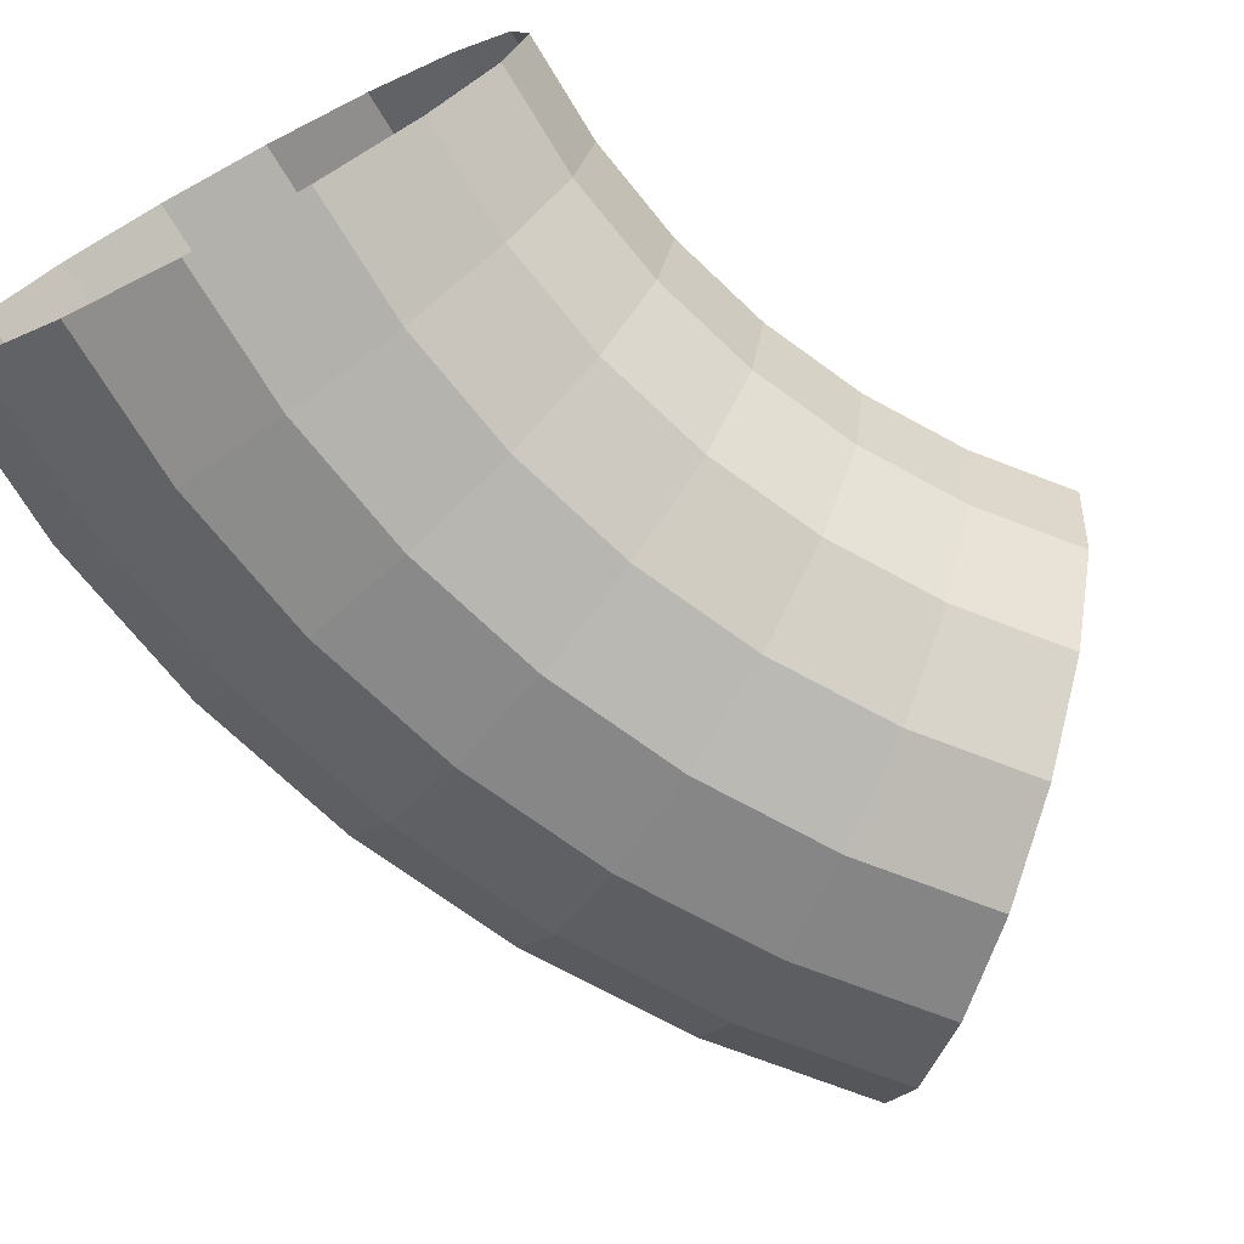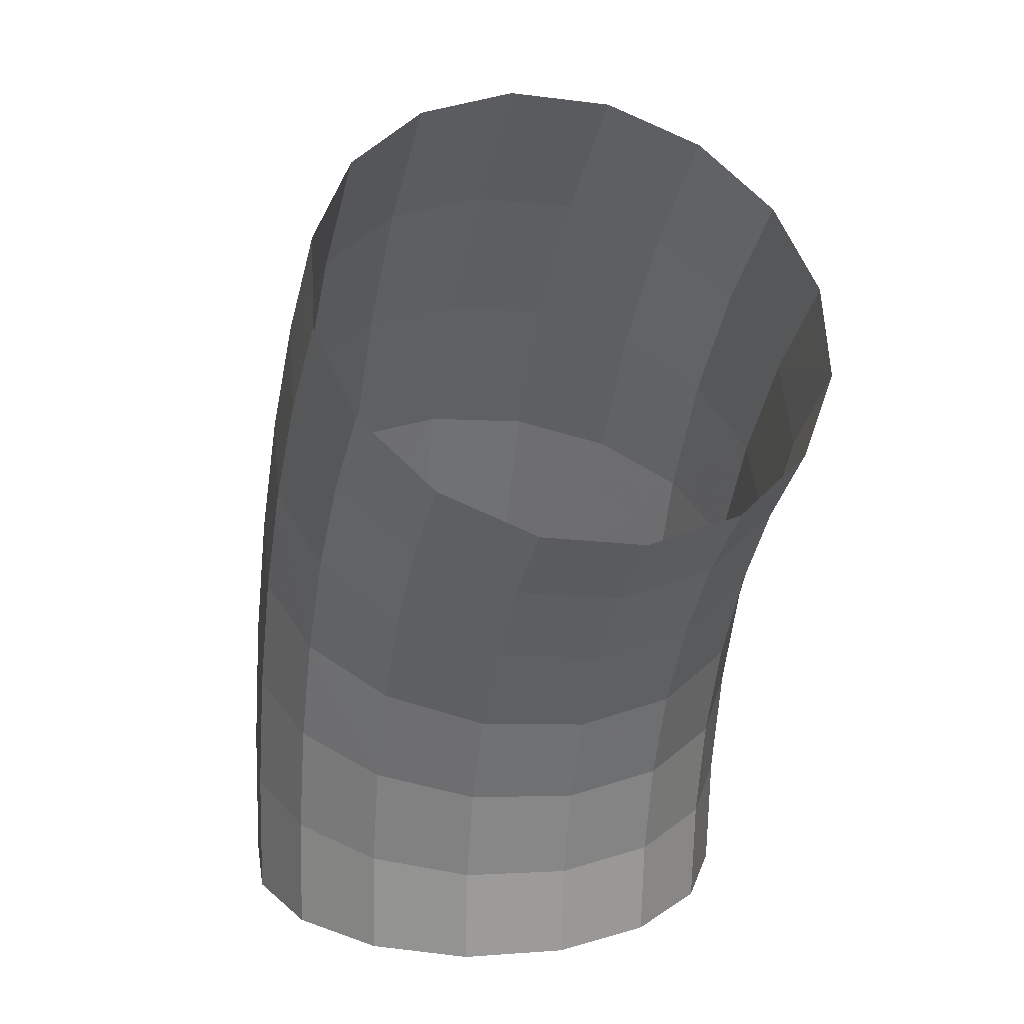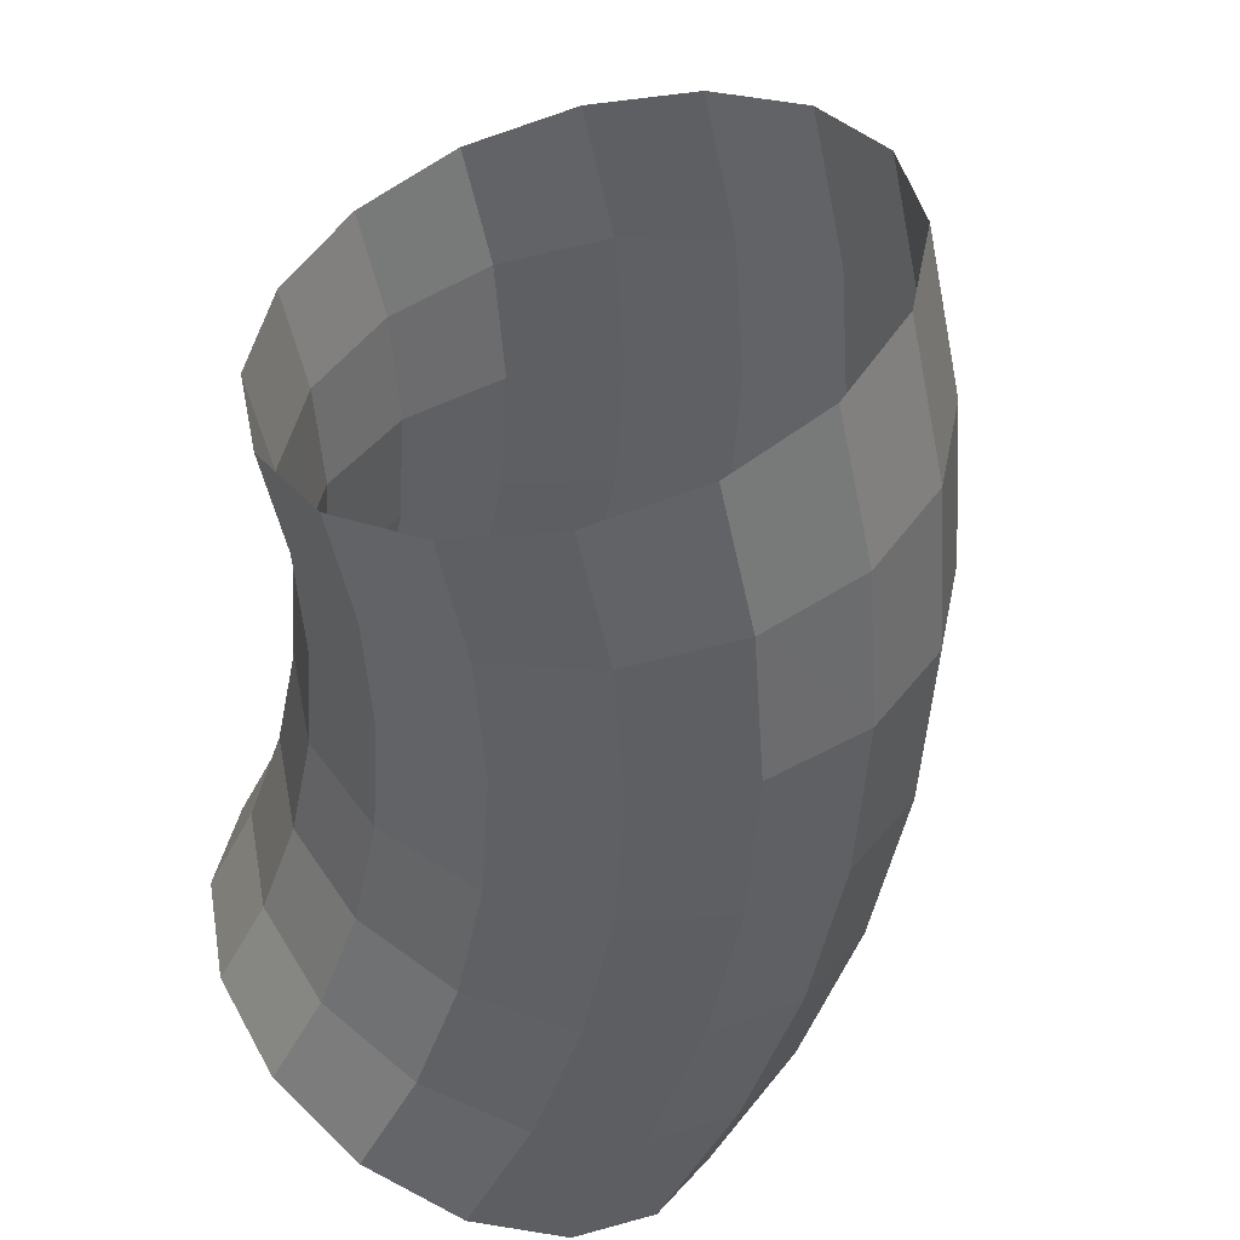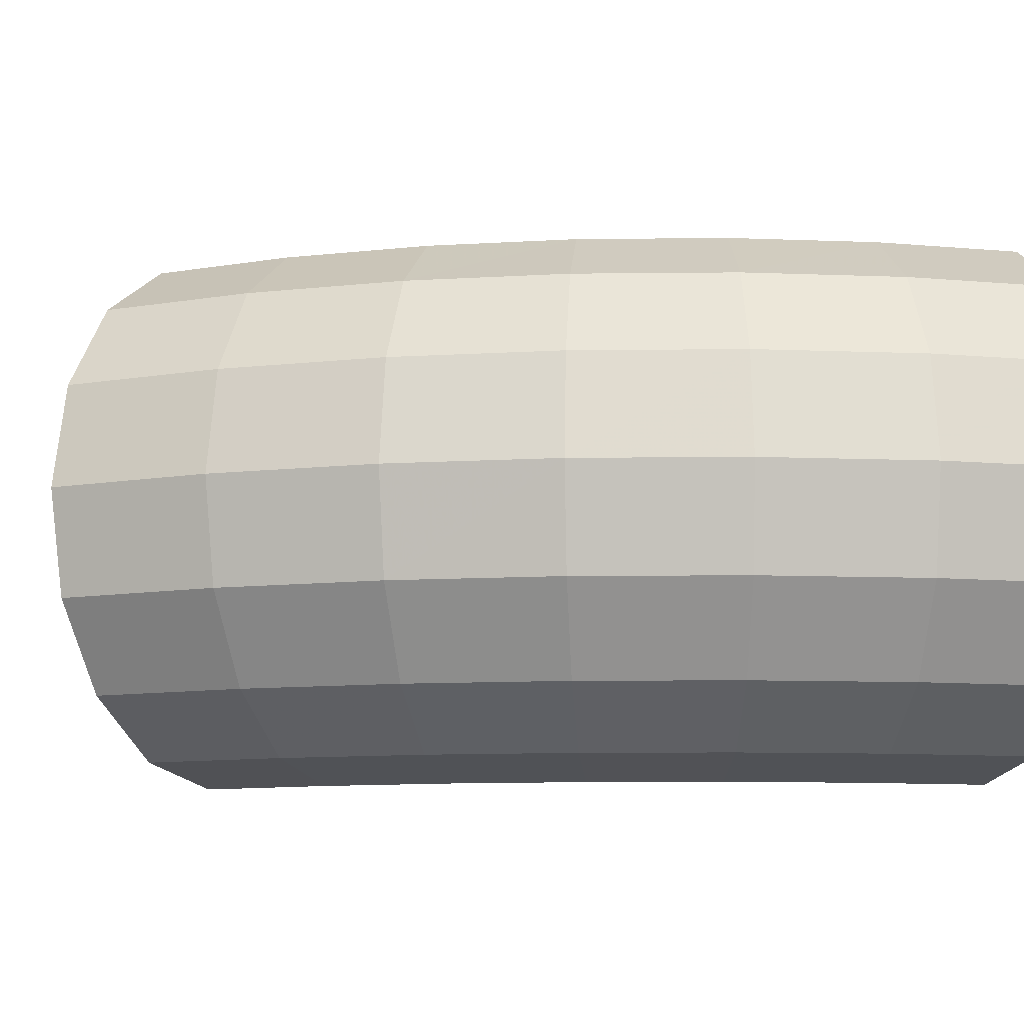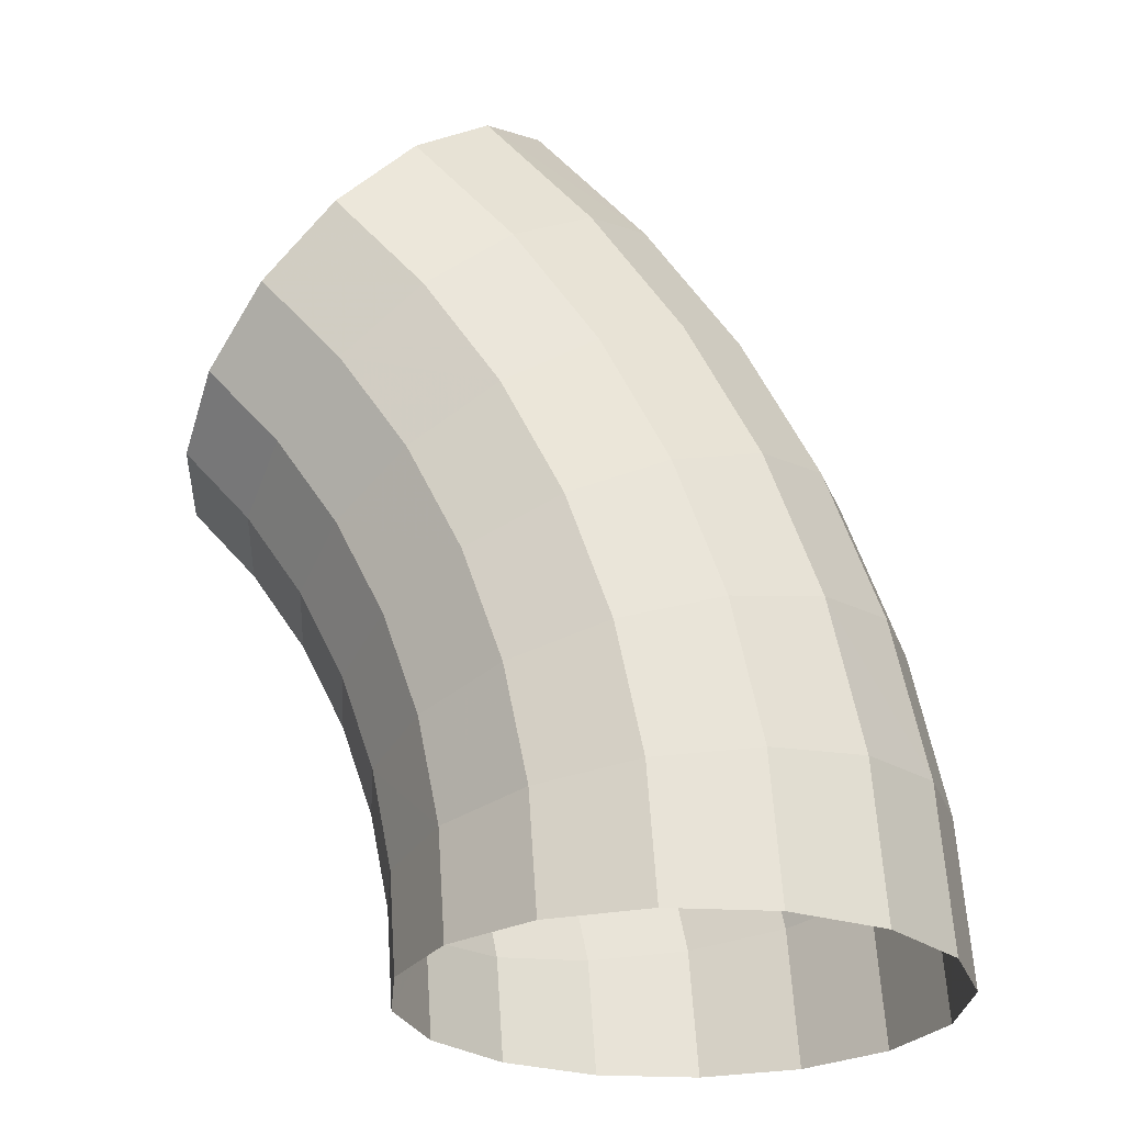
<metadata>
{"format":"obj","ext":"obj","renderer":"f3d","projection":"perspective","resolution":1024,"background":"white","views":[{"elev":-72.8,"azim":-152.2,"up":"+Y"},{"elev":16.8,"azim":-109.7,"up":"+Z"},{"elev":-48.1,"azim":-29.9,"up":"+Y"},{"elev":-9.9,"azim":72.9,"up":"+Y"},{"elev":-26.4,"azim":6.4,"up":"+Z"}]}
</metadata>
<code>
v 0.06219 0.00505 0
v 0.06166 0.00505 0.008115
v 0.06266 0 0.00825
v 0.0632 0 0
v 0.05933 0.00933 0
v 0.05882 0.00933 0.007745
v 0.06166 0.00505 0.008115
v 0.06219 0.00505 0
v 0.05505 0.01219 0
v 0.05458 0.01219 0.007185
v 0.05882 0.00933 0.007745
v 0.05933 0.00933 0
v 0.05 0.0132 0
v 0.04957 0.0132 0.006525
v 0.05458 0.01219 0.007185
v 0.05505 0.01219 0
v 0.04495 0.01219 0
v 0.04457 0.01219 0.005865
v 0.04957 0.0132 0.006525
v 0.05 0.0132 0
v 0.04067 0.00933 0
v 0.04032 0.00933 0.00531
v 0.04457 0.01219 0.005865
v 0.04495 0.01219 0
v 0.03781 0.00505 0
v 0.03748 0.00505 0.004935
v 0.04032 0.00933 0.00531
v 0.04067 0.00933 0
v 0.0368 0 0
v 0.03649 0 0.004805
v 0.03748 0.00505 0.004935
v 0.03781 0.00505 0
v 0.03781 -0.00505 0
v 0.03748 -0.00505 0.004935
v 0.03649 0 0.004805
v 0.0368 0 0
v 0.04067 -0.00933 0
v 0.04032 -0.00933 0.00531
v 0.03748 -0.00505 0.004935
v 0.03781 -0.00505 0
v 0.04495 -0.01219 0
v 0.04457 -0.01219 0.005865
v 0.04032 -0.00933 0.00531
v 0.04067 -0.00933 0
v 0.05 -0.0132 0
v 0.04957 -0.0132 0.006525
v 0.04457 -0.01219 0.005865
v 0.04495 -0.01219 0
v 0.05505 -0.01219 0
v 0.05458 -0.01219 0.007185
v 0.04957 -0.0132 0.006525
v 0.05 -0.0132 0
v 0.05933 -0.00933 0
v 0.05882 -0.00933 0.007745
v 0.05458 -0.01219 0.007185
v 0.05505 -0.01219 0
v 0.06219 -0.00505 0
v 0.06166 -0.00505 0.008115
v 0.05882 -0.00933 0.007745
v 0.05933 -0.00933 0
v 0.0632 0 0
v 0.06266 0 0.00825
v 0.06166 -0.00505 0.008115
v 0.06219 -0.00505 0
v 0.06166 0.00505 0.008115
v 0.06007 0.00505 0.0161
v 0.06104 0 0.01636
v 0.06266 0 0.00825
v 0.05882 0.00933 0.007745
v 0.05731 0.00933 0.01536
v 0.06007 0.00505 0.0161
v 0.06166 0.00505 0.008115
v 0.05458 0.01219 0.007185
v 0.05318 0.01219 0.01425
v 0.05731 0.00933 0.01536
v 0.05882 0.00933 0.007745
v 0.04957 0.0132 0.006525
v 0.04829 0.0132 0.01294
v 0.05318 0.01219 0.01425
v 0.05458 0.01219 0.007185
v 0.04457 0.01219 0.005865
v 0.04342 0.01219 0.01163
v 0.04829 0.0132 0.01294
v 0.04957 0.0132 0.006525
v 0.04032 0.00933 0.00531
v 0.03929 0.00933 0.01052
v 0.04342 0.01219 0.01163
v 0.04457 0.01219 0.005865
v 0.03748 0.00505 0.004935
v 0.03652 0.00505 0.009785
v 0.03929 0.00933 0.01052
v 0.04032 0.00933 0.00531
v 0.03649 0 0.004805
v 0.03555 0 0.009525
v 0.03652 0.00505 0.009785
v 0.03748 0.00505 0.004935
v 0.03748 -0.00505 0.004935
v 0.03652 -0.00505 0.009785
v 0.03555 0 0.009525
v 0.03649 0 0.004805
v 0.04032 -0.00933 0.00531
v 0.03929 -0.00933 0.01052
v 0.03652 -0.00505 0.009785
v 0.03748 -0.00505 0.004935
v 0.04457 -0.01219 0.005865
v 0.04342 -0.01219 0.01163
v 0.03929 -0.00933 0.01052
v 0.04032 -0.00933 0.00531
v 0.04957 -0.0132 0.006525
v 0.04829 -0.0132 0.01294
v 0.04342 -0.01219 0.01163
v 0.04457 -0.01219 0.005865
v 0.05458 -0.01219 0.007185
v 0.05318 -0.01219 0.01425
v 0.04829 -0.0132 0.01294
v 0.04957 -0.0132 0.006525
v 0.05882 -0.00933 0.007745
v 0.05731 -0.00933 0.01536
v 0.05318 -0.01219 0.01425
v 0.05458 -0.01219 0.007185
v 0.06166 -0.00505 0.008115
v 0.06007 -0.00505 0.0161
v 0.05731 -0.00933 0.01536
v 0.05882 -0.00933 0.007745
v 0.06266 0 0.00825
v 0.06104 0 0.01636
v 0.06007 -0.00505 0.0161
v 0.06166 -0.00505 0.008115
v 0.06007 0.00505 0.0161
v 0.05745 0.00505 0.0238
v 0.05838 0 0.02419
v 0.06104 0 0.01636
v 0.05731 0.00933 0.01536
v 0.05482 0.00933 0.0227
v 0.05745 0.00505 0.0238
v 0.06007 0.00505 0.0161
v 0.05318 0.01219 0.01425
v 0.05086 0.01219 0.02107
v 0.05482 0.00933 0.0227
v 0.05731 0.00933 0.01536
v 0.04829 0.0132 0.01294
v 0.04619 0.0132 0.01913
v 0.05086 0.01219 0.02107
v 0.05318 0.01219 0.01425
v 0.04342 0.01219 0.01163
v 0.04153 0.01219 0.0172
v 0.04619 0.0132 0.01913
v 0.04829 0.0132 0.01294
v 0.03929 0.00933 0.01052
v 0.03757 0.00933 0.01557
v 0.04153 0.01219 0.0172
v 0.04342 0.01219 0.01163
v 0.03652 0.00505 0.009785
v 0.03493 0.00505 0.01447
v 0.03757 0.00933 0.01557
v 0.03929 0.00933 0.01052
v 0.03555 0 0.009525
v 0.03401 0 0.01409
v 0.03493 0.00505 0.01447
v 0.03652 0.00505 0.009785
v 0.03652 -0.00505 0.009785
v 0.03493 -0.00505 0.01447
v 0.03401 0 0.01409
v 0.03555 0 0.009525
v 0.03929 -0.00933 0.01052
v 0.03757 -0.00933 0.01557
v 0.03493 -0.00505 0.01447
v 0.03652 -0.00505 0.009785
v 0.04342 -0.01219 0.01163
v 0.04153 -0.01219 0.0172
v 0.03757 -0.00933 0.01557
v 0.03929 -0.00933 0.01052
v 0.04829 -0.0132 0.01294
v 0.04619 -0.0132 0.01913
v 0.04153 -0.01219 0.0172
v 0.04342 -0.01219 0.01163
v 0.05318 -0.01219 0.01425
v 0.05086 -0.01219 0.02107
v 0.04619 -0.0132 0.01913
v 0.04829 -0.0132 0.01294
v 0.05731 -0.00933 0.01536
v 0.05482 -0.00933 0.0227
v 0.05086 -0.01219 0.02107
v 0.05318 -0.01219 0.01425
v 0.06007 -0.00505 0.0161
v 0.05745 -0.00505 0.0238
v 0.05482 -0.00933 0.0227
v 0.05731 -0.00933 0.01536
v 0.06104 0 0.01636
v 0.05838 0 0.02419
v 0.05745 -0.00505 0.0238
v 0.06007 -0.00505 0.0161
v 0.05745 0.00505 0.0238
v 0.05386 0.00505 0.0311
v 0.05473 0 0.03159
v 0.05838 0 0.02419
v 0.05482 0.00933 0.0227
v 0.05138 0.00933 0.02967
v 0.05386 0.00505 0.0311
v 0.05745 0.00505 0.0238
v 0.05086 0.01219 0.02107
v 0.04768 0.01219 0.02753
v 0.05138 0.00933 0.02967
v 0.05482 0.00933 0.0227
v 0.04619 0.0132 0.01913
v 0.0433 0.0132 0.025
v 0.04768 0.01219 0.02753
v 0.05086 0.01219 0.02107
v 0.04153 0.01219 0.0172
v 0.03893 0.01219 0.02247
v 0.0433 0.0132 0.025
v 0.04619 0.0132 0.01913
v 0.03757 0.00933 0.01557
v 0.03522 0.00933 0.02033
v 0.03893 0.01219 0.02247
v 0.04153 0.01219 0.0172
v 0.03493 0.00505 0.01447
v 0.03275 0.00505 0.01891
v 0.03522 0.00933 0.02033
v 0.03757 0.00933 0.01557
v 0.03401 0 0.01409
v 0.03188 0 0.01841
v 0.03275 0.00505 0.01891
v 0.03493 0.00505 0.01447
v 0.03493 -0.00505 0.01447
v 0.03275 -0.00505 0.01891
v 0.03188 0 0.01841
v 0.03401 0 0.01409
v 0.03757 -0.00933 0.01557
v 0.03522 -0.00933 0.02033
v 0.03275 -0.00505 0.01891
v 0.03493 -0.00505 0.01447
v 0.04153 -0.01219 0.0172
v 0.03893 -0.01219 0.02247
v 0.03522 -0.00933 0.02033
v 0.03757 -0.00933 0.01557
v 0.04619 -0.0132 0.01913
v 0.0433 -0.0132 0.025
v 0.03893 -0.01219 0.02247
v 0.04153 -0.01219 0.0172
v 0.05086 -0.01219 0.02107
v 0.04768 -0.01219 0.02753
v 0.0433 -0.0132 0.025
v 0.04619 -0.0132 0.01913
v 0.05482 -0.00933 0.0227
v 0.05138 -0.00933 0.02967
v 0.04768 -0.01219 0.02753
v 0.05086 -0.01219 0.02107
v 0.05745 -0.00505 0.0238
v 0.05386 -0.00505 0.0311
v 0.05138 -0.00933 0.02967
v 0.05482 -0.00933 0.0227
v 0.05838 0 0.02419
v 0.05473 0 0.03159
v 0.05386 -0.00505 0.0311
v 0.05745 -0.00505 0.0238
v 0.05386 0.00505 0.0311
v 0.04934 0.00505 0.03786
v 0.05013 0 0.03847
v 0.05473 0 0.03159
v 0.05138 0.00933 0.02967
v 0.04707 0.00933 0.03612
v 0.04934 0.00505 0.03786
v 0.05386 0.00505 0.0311
v 0.04768 0.01219 0.02753
v 0.04367 0.01219 0.03351
v 0.04707 0.00933 0.03612
v 0.05138 0.00933 0.02967
v 0.0433 0.0132 0.025
v 0.03967 0.0132 0.03044
v 0.04367 0.01219 0.03351
v 0.04768 0.01219 0.02753
v 0.03893 0.01219 0.02247
v 0.03566 0.01219 0.02737
v 0.03967 0.0132 0.03044
v 0.0433 0.0132 0.025
v 0.03522 0.00933 0.02033
v 0.03227 0.00933 0.02476
v 0.03566 0.01219 0.02737
v 0.03893 0.01219 0.02247
v 0.03275 0.00505 0.01891
v 0.03 0.00505 0.02302
v 0.03227 0.00933 0.02476
v 0.03522 0.00933 0.02033
v 0.03188 0 0.01841
v 0.0292 0 0.02241
v 0.03 0.00505 0.02302
v 0.03275 0.00505 0.01891
v 0.03275 -0.00505 0.01891
v 0.03 -0.00505 0.02302
v 0.0292 0 0.02241
v 0.03188 0 0.01841
v 0.03522 -0.00933 0.02033
v 0.03227 -0.00933 0.02476
v 0.03 -0.00505 0.02302
v 0.03275 -0.00505 0.01891
v 0.03893 -0.01219 0.02247
v 0.03566 -0.01219 0.02737
v 0.03227 -0.00933 0.02476
v 0.03522 -0.00933 0.02033
v 0.0433 -0.0132 0.025
v 0.03967 -0.0132 0.03044
v 0.03566 -0.01219 0.02737
v 0.03893 -0.01219 0.02247
v 0.04768 -0.01219 0.02753
v 0.04367 -0.01219 0.03351
v 0.03967 -0.0132 0.03044
v 0.0433 -0.0132 0.025
v 0.05138 -0.00933 0.02967
v 0.04707 -0.00933 0.03612
v 0.04367 -0.01219 0.03351
v 0.04768 -0.01219 0.02753
v 0.05386 -0.00505 0.0311
v 0.04934 -0.00505 0.03786
v 0.04707 -0.00933 0.03612
v 0.05138 -0.00933 0.02967
v 0.05473 0 0.03159
v 0.05013 0 0.03847
v 0.04934 -0.00505 0.03786
v 0.05386 -0.00505 0.0311
v 0.04934 0.00505 0.03786
v 0.04398 0.00505 0.04398
v 0.04469 0 0.04469
v 0.05013 0 0.03847
v 0.04707 0.00933 0.03612
v 0.04195 0.00933 0.04195
v 0.04398 0.00505 0.04398
v 0.04934 0.00505 0.03786
v 0.04367 0.01219 0.03351
v 0.03893 0.01219 0.03893
v 0.04195 0.00933 0.04195
v 0.04707 0.00933 0.03612
v 0.03967 0.0132 0.03044
v 0.03535 0.0132 0.03535
v 0.03893 0.01219 0.03893
v 0.04367 0.01219 0.03351
v 0.03566 0.01219 0.02737
v 0.03179 0.01219 0.03179
v 0.03535 0.0132 0.03535
v 0.03967 0.0132 0.03044
v 0.03227 0.00933 0.02476
v 0.02876 0.00933 0.02876
v 0.03179 0.01219 0.03179
v 0.03566 0.01219 0.02737
v 0.03 0.00505 0.02302
v 0.02673 0.00505 0.02673
v 0.02876 0.00933 0.02876
v 0.03227 0.00933 0.02476
v 0.0292 0 0.02241
v 0.02602 0 0.02602
v 0.02673 0.00505 0.02673
v 0.03 0.00505 0.02302
v 0.03 -0.00505 0.02302
v 0.02673 -0.00505 0.02673
v 0.02602 0 0.02602
v 0.0292 0 0.02241
v 0.03227 -0.00933 0.02476
v 0.02876 -0.00933 0.02876
v 0.02673 -0.00505 0.02673
v 0.03 -0.00505 0.02302
v 0.03566 -0.01219 0.02737
v 0.03179 -0.01219 0.03179
v 0.02876 -0.00933 0.02876
v 0.03227 -0.00933 0.02476
v 0.03967 -0.0132 0.03044
v 0.03535 -0.0132 0.03535
v 0.03179 -0.01219 0.03179
v 0.03566 -0.01219 0.02737
v 0.04367 -0.01219 0.03351
v 0.03893 -0.01219 0.03893
v 0.03535 -0.0132 0.03535
v 0.03967 -0.0132 0.03044
v 0.04707 -0.00933 0.03612
v 0.04195 -0.00933 0.04195
v 0.03893 -0.01219 0.03893
v 0.04367 -0.01219 0.03351
v 0.04934 -0.00505 0.03786
v 0.04398 -0.00505 0.04398
v 0.04195 -0.00933 0.04195
v 0.04707 -0.00933 0.03612
v 0.05013 0 0.03847
v 0.04469 0 0.04469
v 0.04398 -0.00505 0.04398
v 0.04934 -0.00505 0.03786
g mesh3540
f 1 2 3
f 3 4 1
f 5 6 7
f 7 8 5
f 9 10 11
f 11 12 9
f 13 14 15
f 15 16 13
f 17 18 19
f 19 20 17
f 21 22 23
f 23 24 21
f 25 26 27
f 27 28 25
f 29 30 31
f 31 32 29
f 33 34 35
f 35 36 33
f 37 38 39
f 39 40 37
f 41 42 43
f 43 44 41
f 45 46 47
f 47 48 45
f 49 50 51
f 51 52 49
f 53 54 55
f 55 56 53
f 57 58 59
f 59 60 57
f 61 62 63
f 63 64 61
f 65 66 67
f 67 68 65
f 69 70 71
f 71 72 69
f 73 74 75
f 75 76 73
f 77 78 79
f 79 80 77
f 81 82 83
f 83 84 81
f 85 86 87
f 87 88 85
f 89 90 91
f 91 92 89
f 93 94 95
f 95 96 93
f 97 98 99
f 99 100 97
f 101 102 103
f 103 104 101
f 105 106 107
f 107 108 105
f 109 110 111
f 111 112 109
f 113 114 115
f 115 116 113
f 117 118 119
f 119 120 117
f 121 122 123
f 123 124 121
f 125 126 127
f 127 128 125
f 129 130 131
f 131 132 129
f 133 134 135
f 135 136 133
f 137 138 139
f 139 140 137
f 141 142 143
f 143 144 141
f 145 146 147
f 147 148 145
f 149 150 151
f 151 152 149
f 153 154 155
f 155 156 153
f 157 158 159
f 159 160 157
f 161 162 163
f 163 164 161
f 165 166 167
f 167 168 165
f 169 170 171
f 171 172 169
f 173 174 175
f 175 176 173
f 177 178 179
f 179 180 177
f 181 182 183
f 183 184 181
f 185 186 187
f 187 188 185
f 189 190 191
f 191 192 189
f 193 194 195
f 195 196 193
f 197 198 199
f 199 200 197
f 201 202 203
f 203 204 201
f 205 206 207
f 207 208 205
f 209 210 211
f 211 212 209
f 213 214 215
f 215 216 213
f 217 218 219
f 219 220 217
f 221 222 223
f 223 224 221
f 225 226 227
f 227 228 225
f 229 230 231
f 231 232 229
f 233 234 235
f 235 236 233
f 237 238 239
f 239 240 237
f 241 242 243
f 243 244 241
f 245 246 247
f 247 248 245
f 249 250 251
f 251 252 249
f 253 254 255
f 255 256 253
f 257 258 259
f 259 260 257
f 261 262 263
f 263 264 261
f 265 266 267
f 267 268 265
f 269 270 271
f 271 272 269
f 273 274 275
f 275 276 273
f 277 278 279
f 279 280 277
f 281 282 283
f 283 284 281
f 285 286 287
f 287 288 285
f 289 290 291
f 291 292 289
f 293 294 295
f 295 296 293
f 297 298 299
f 299 300 297
f 301 302 303
f 303 304 301
f 305 306 307
f 307 308 305
f 309 310 311
f 311 312 309
f 313 314 315
f 315 316 313
f 317 318 319
f 319 320 317
f 321 322 323
f 323 324 321
f 325 326 327
f 327 328 325
f 329 330 331
f 331 332 329
f 333 334 335
f 335 336 333
f 337 338 339
f 339 340 337
f 341 342 343
f 343 344 341
f 345 346 347
f 347 348 345
f 349 350 351
f 351 352 349
f 353 354 355
f 355 356 353
f 357 358 359
f 359 360 357
f 361 362 363
f 363 364 361
f 365 366 367
f 367 368 365
f 369 370 371
f 371 372 369
f 373 374 375
f 375 376 373
f 377 378 379
f 379 380 377
f 381 382 383
f 383 384 381

</code>
